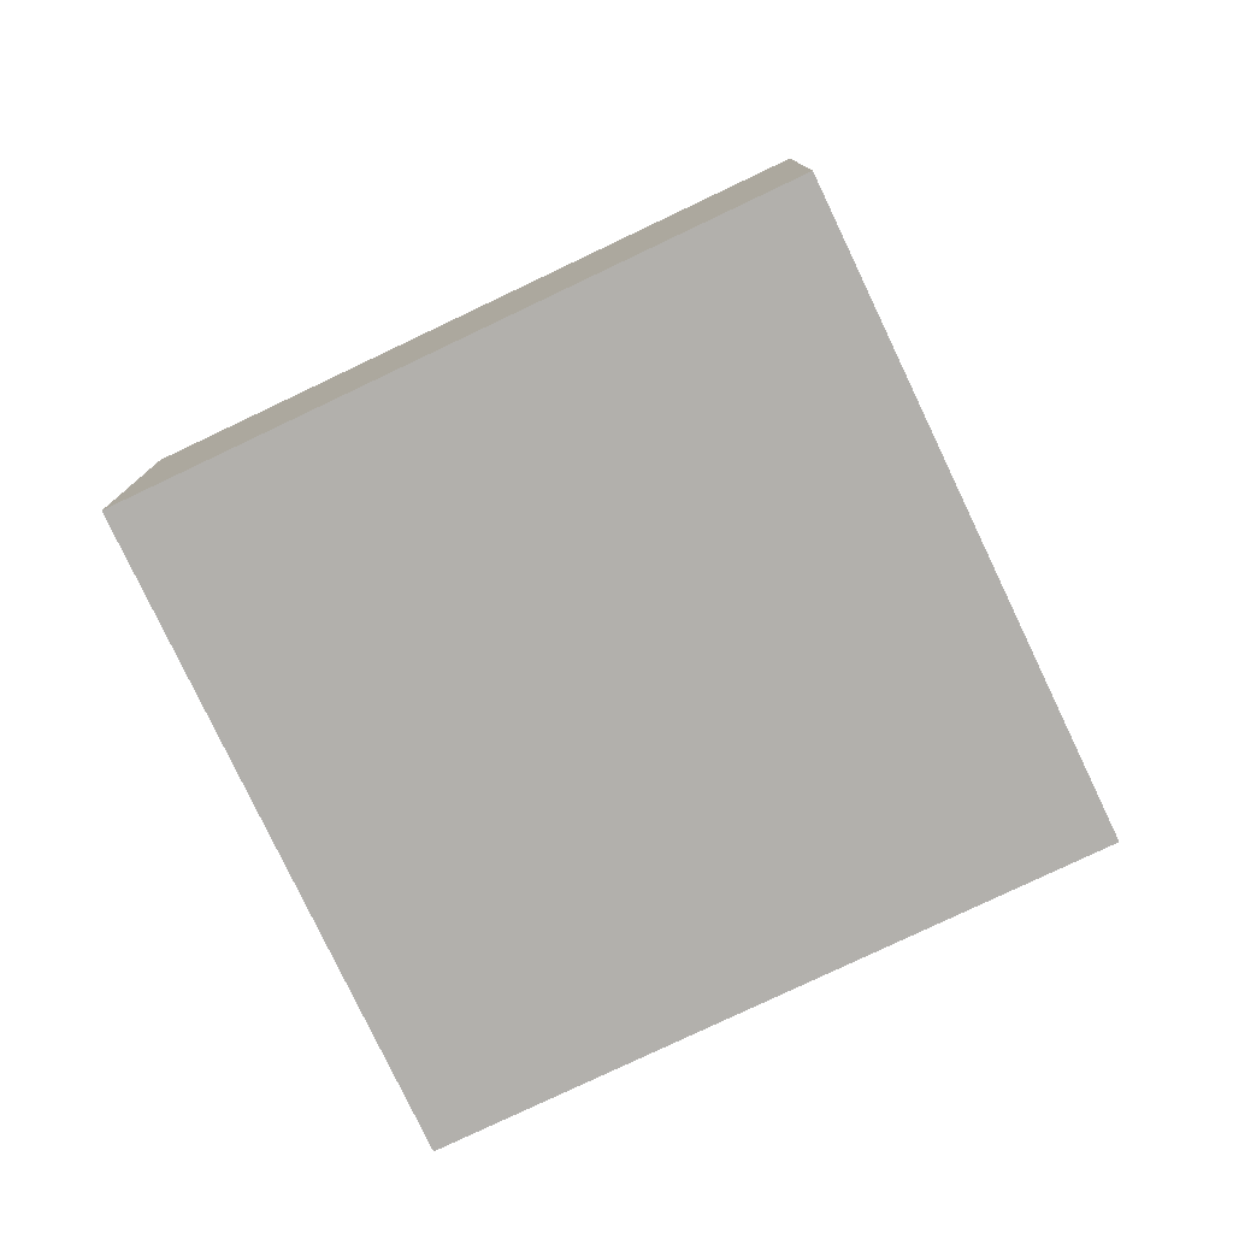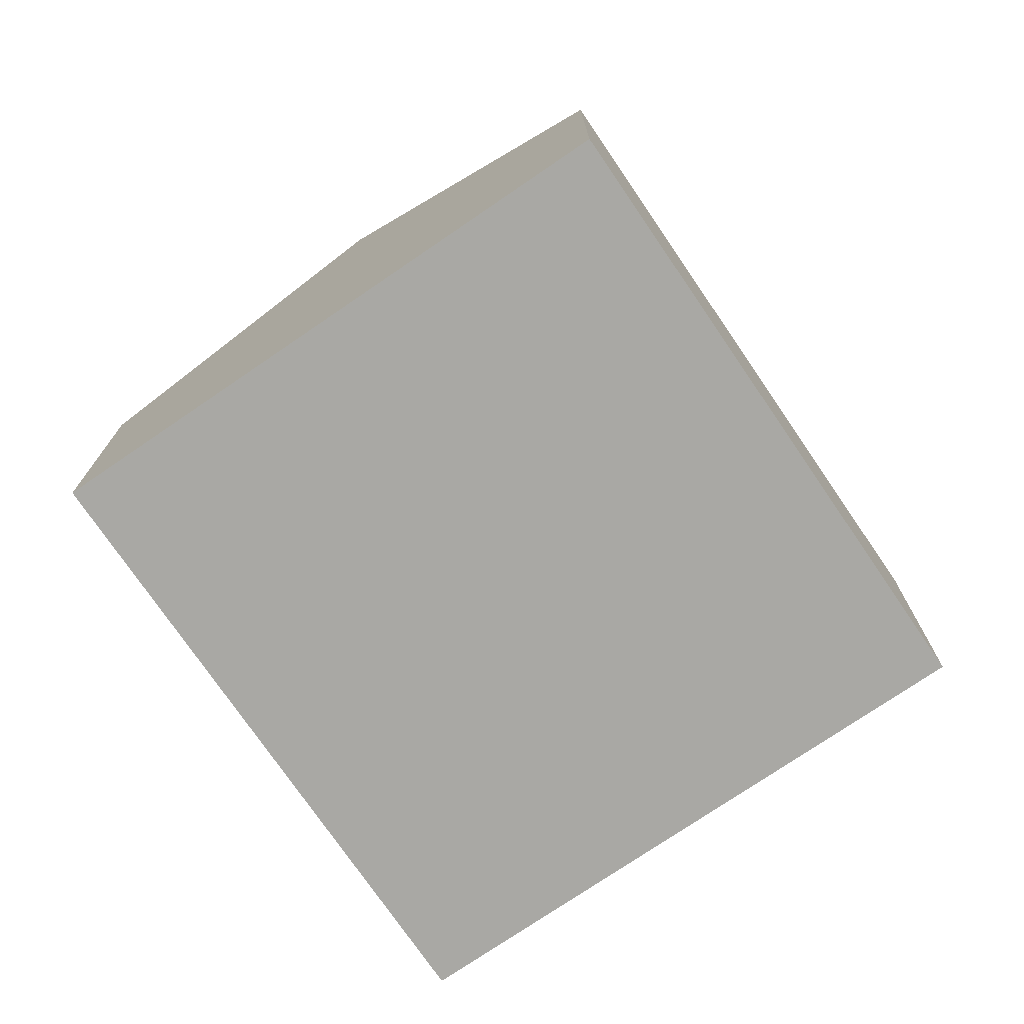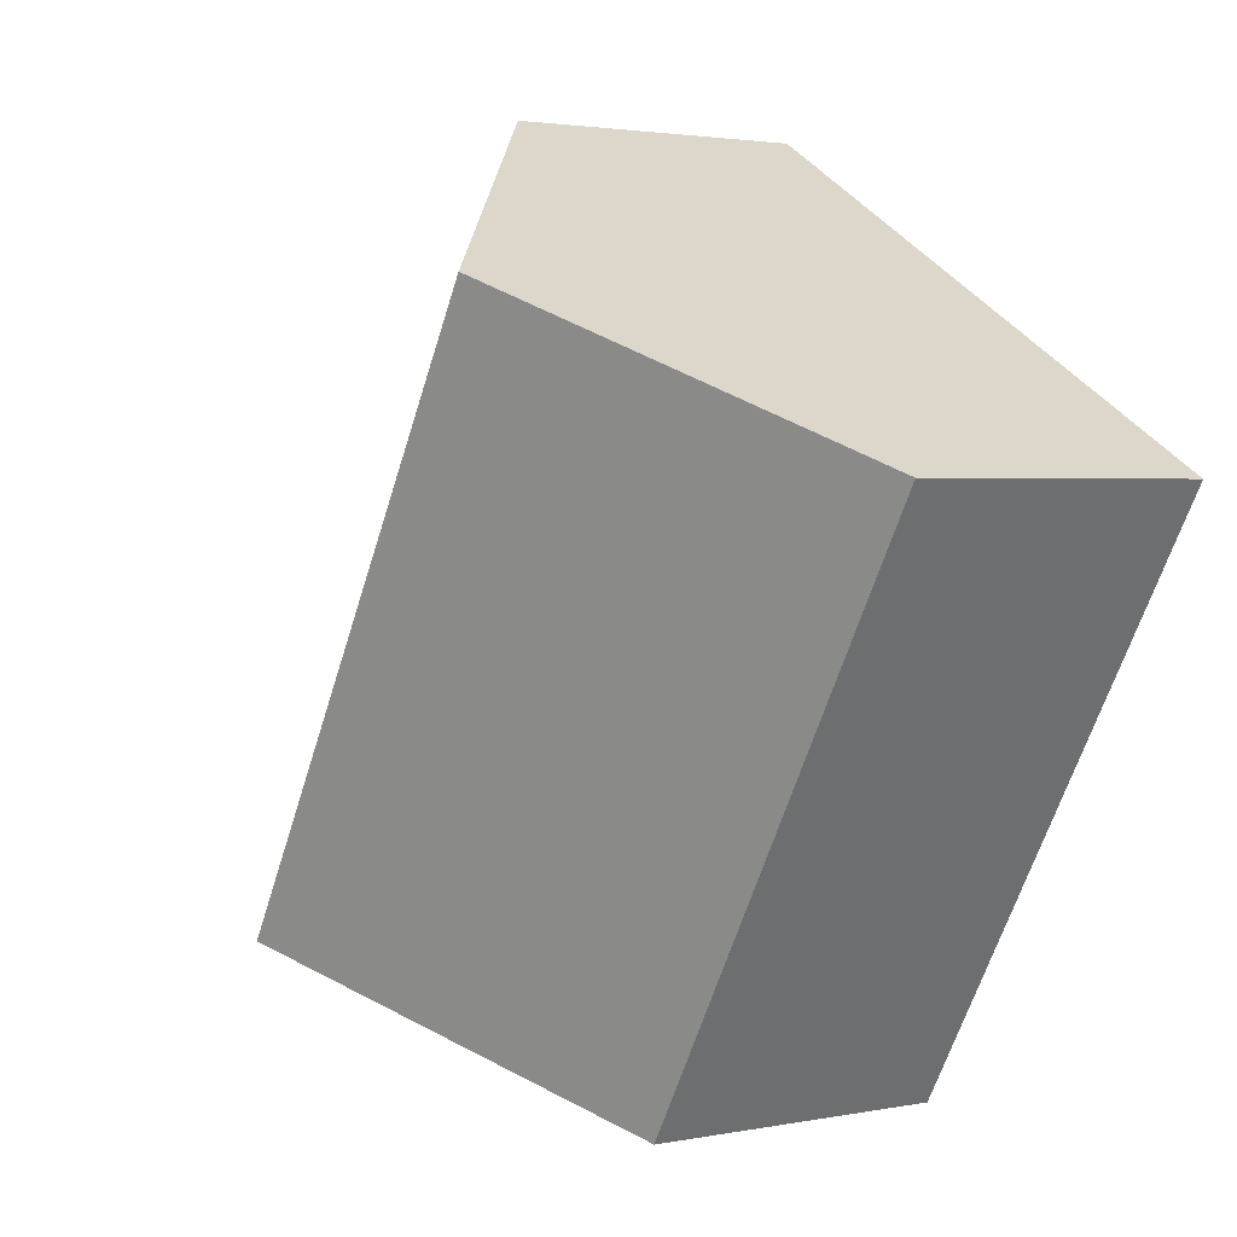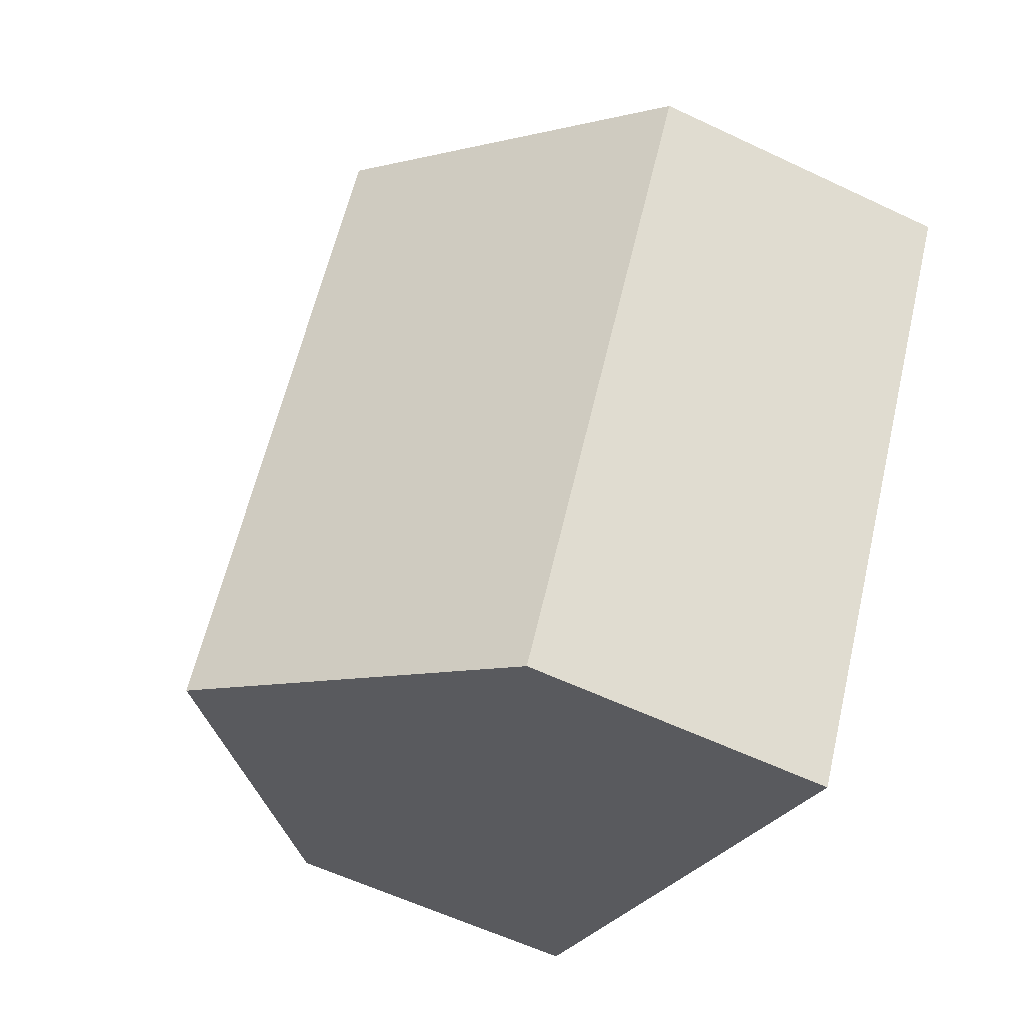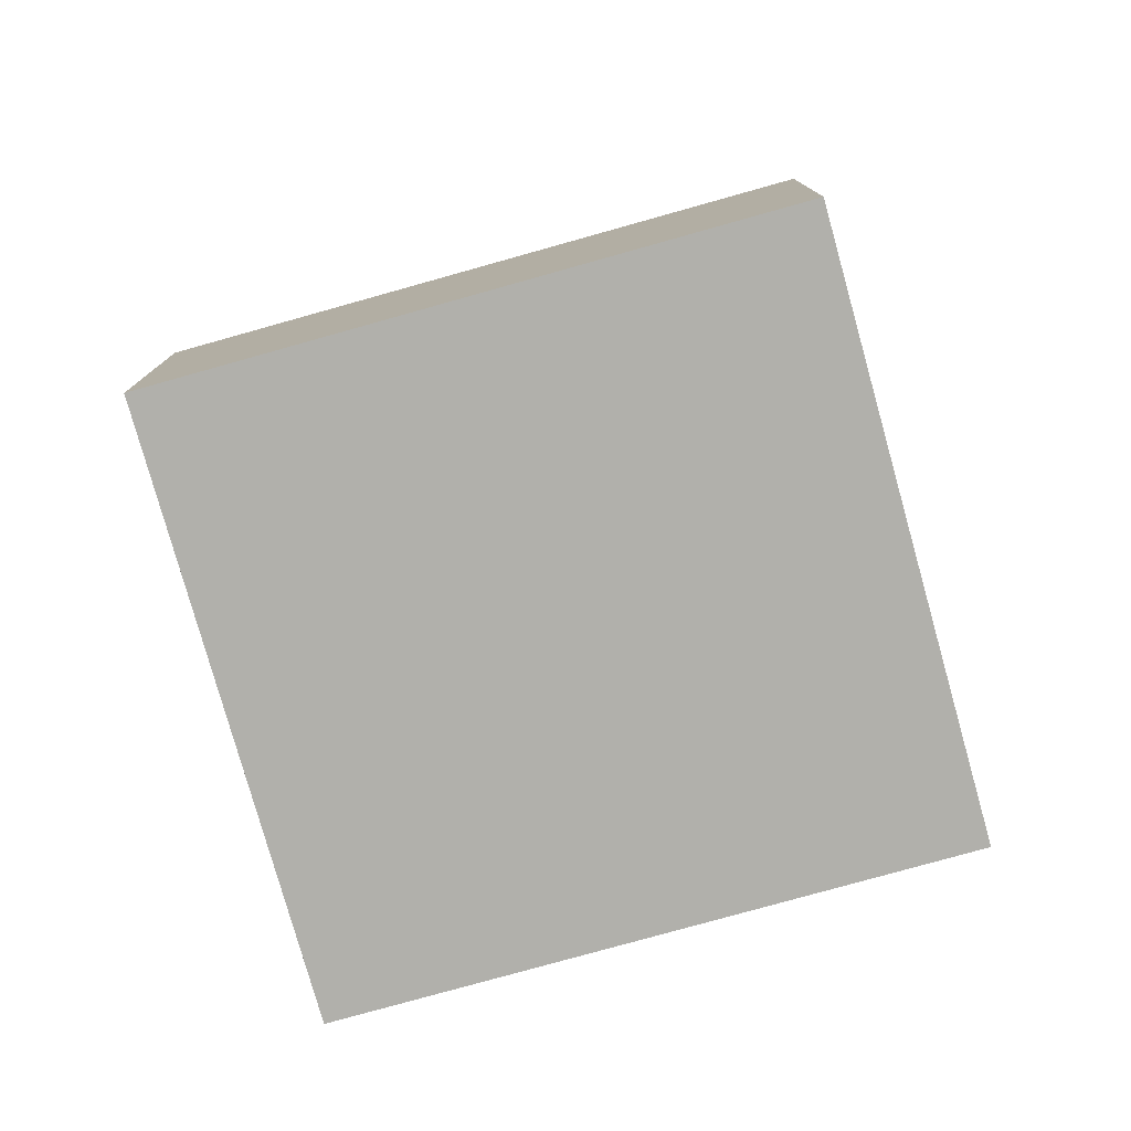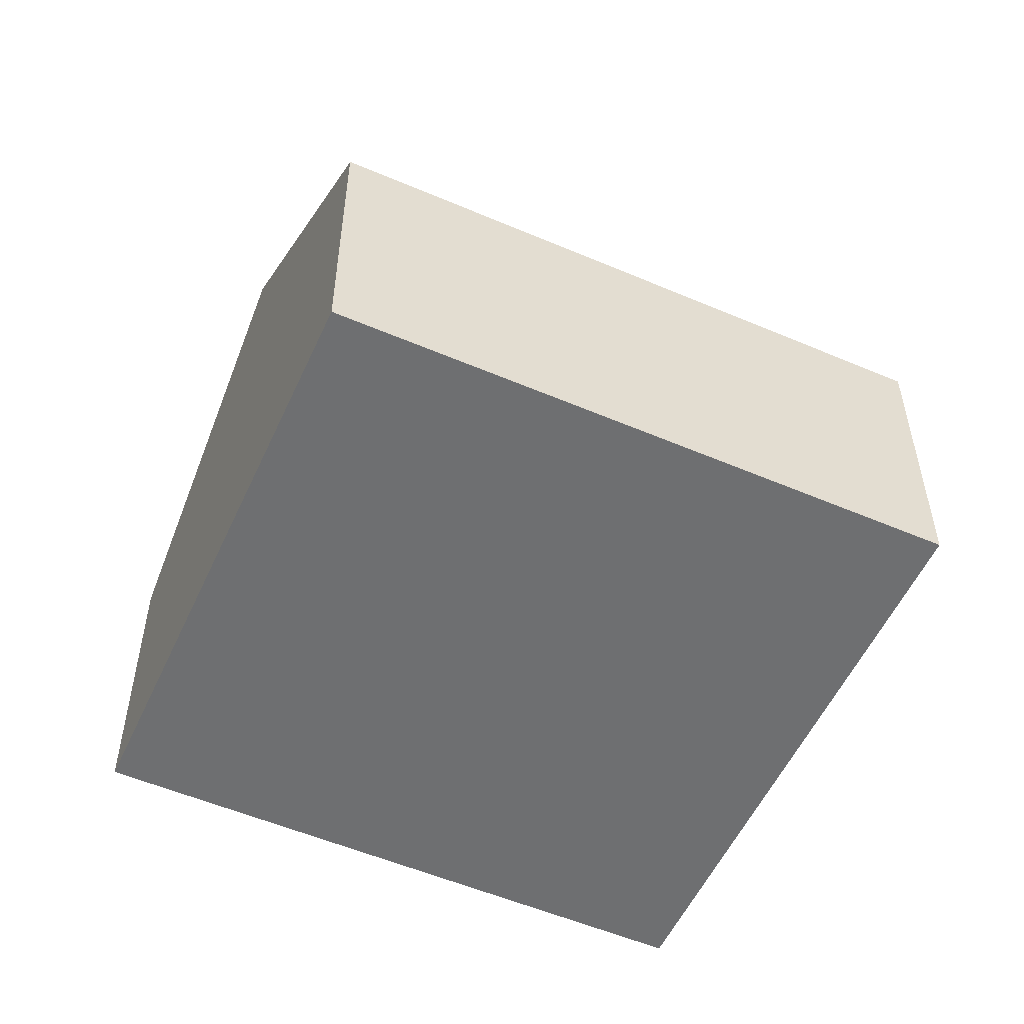
<metadata>
{"format":"obj","ext":"obj","renderer":"f3d","projection":"perspective","resolution":1024,"background":"white","views":[{"elev":-78.8,"azim":-95.2,"up":"+Y"},{"elev":-74.9,"azim":-176.3,"up":"+Y"},{"elev":2.4,"azim":-125.2,"up":"+Z"},{"elev":-58.7,"azim":-116.1,"up":"+Z"},{"elev":-78.4,"azim":-105.0,"up":"+Y"},{"elev":-54.5,"azim":35.0,"up":"+Y"}]}
</metadata>
<code>
v  5.136 1.795 -1.423
v  1.589 3.163 0.941
v  3.178 1.795 1.883
v  3.547 3.163 -2.365
v  1.958 1.795 -3.306
v  0 1.795 1.099e-16
v  1.958 2.024e-16 -3.306
v  0 0 0
v  1.589 -5.762e-17 0.941
v  3.178 -1.153e-16 1.883
v  5.136 8.713e-17 -1.423
v  3.547 1.448e-16 -2.365
g defaultobject
f 1 2 3
f 2 1 4
f 5 2 4
f 2 5 6
f 7 6 5
f 6 7 8
f 8 2 6
f 2 8 3
f 3 8 9
f 3 9 10
f 10 1 3
f 1 10 11
f 1 5 4
f 5 1 7
f 7 1 12
f 12 1 11
f 9 11 10
f 11 9 8
f 11 8 7
f 11 7 12

</code>
